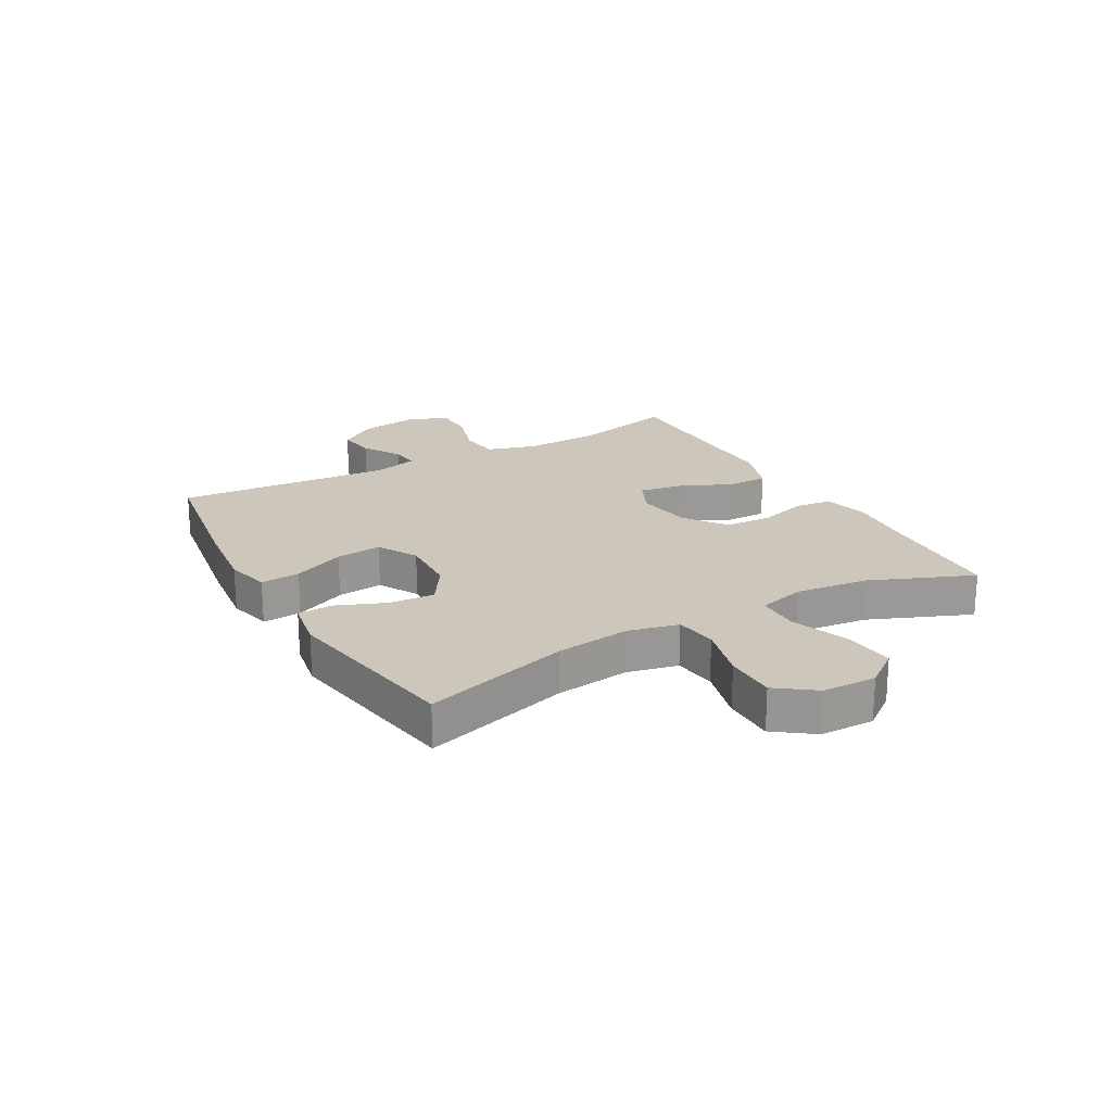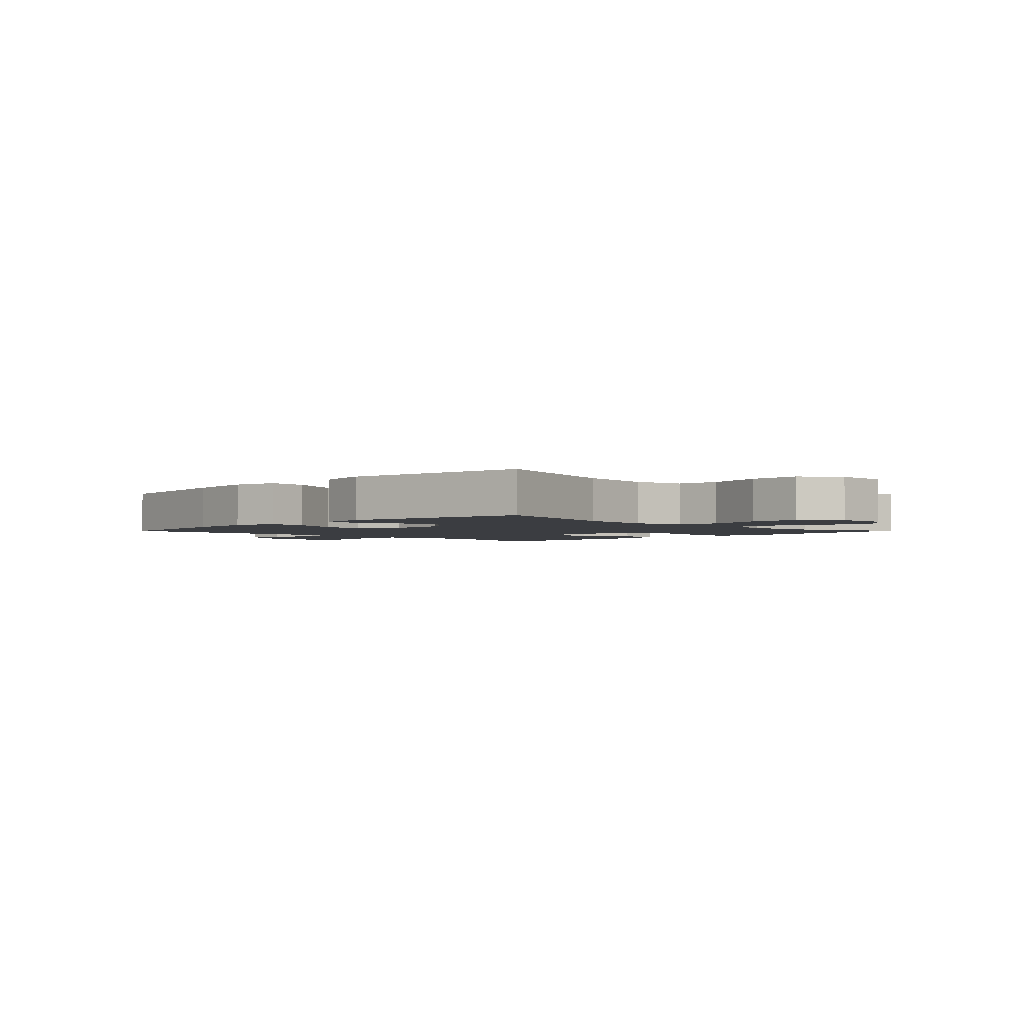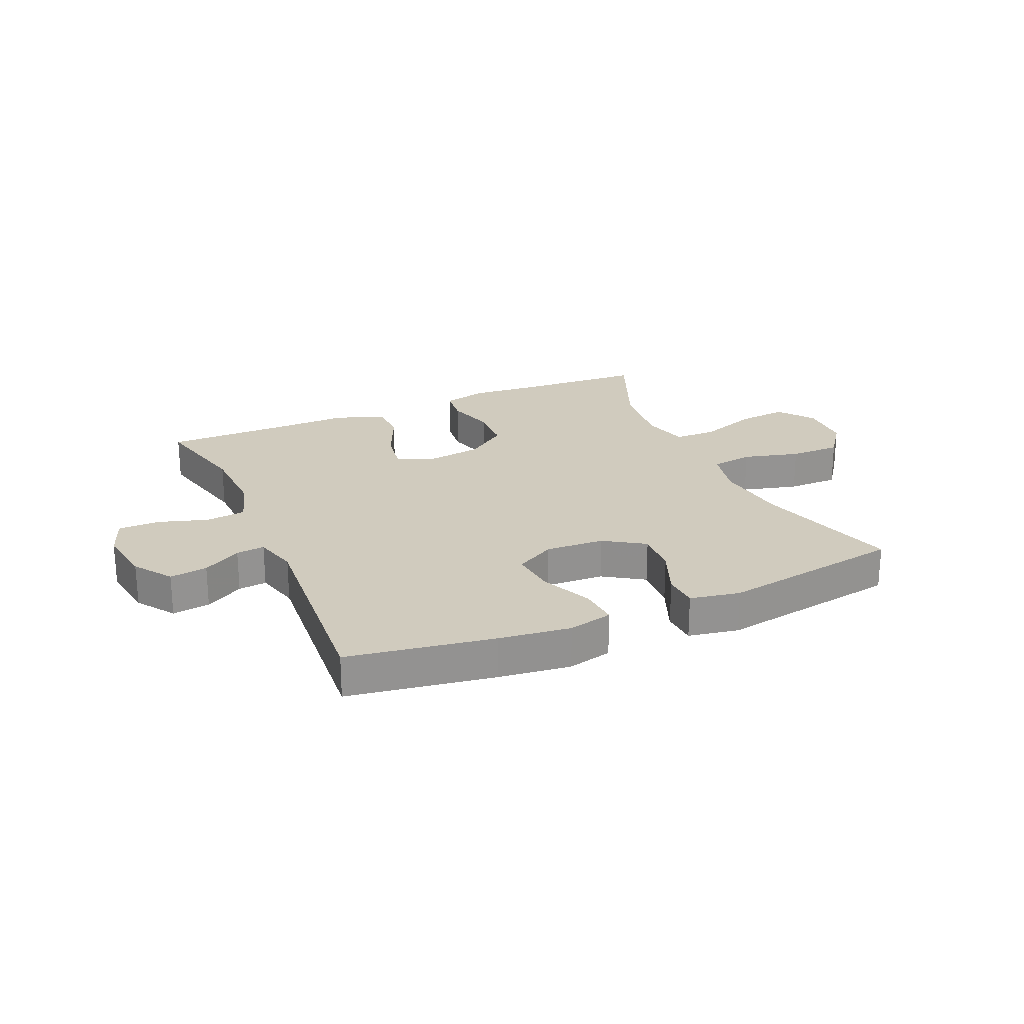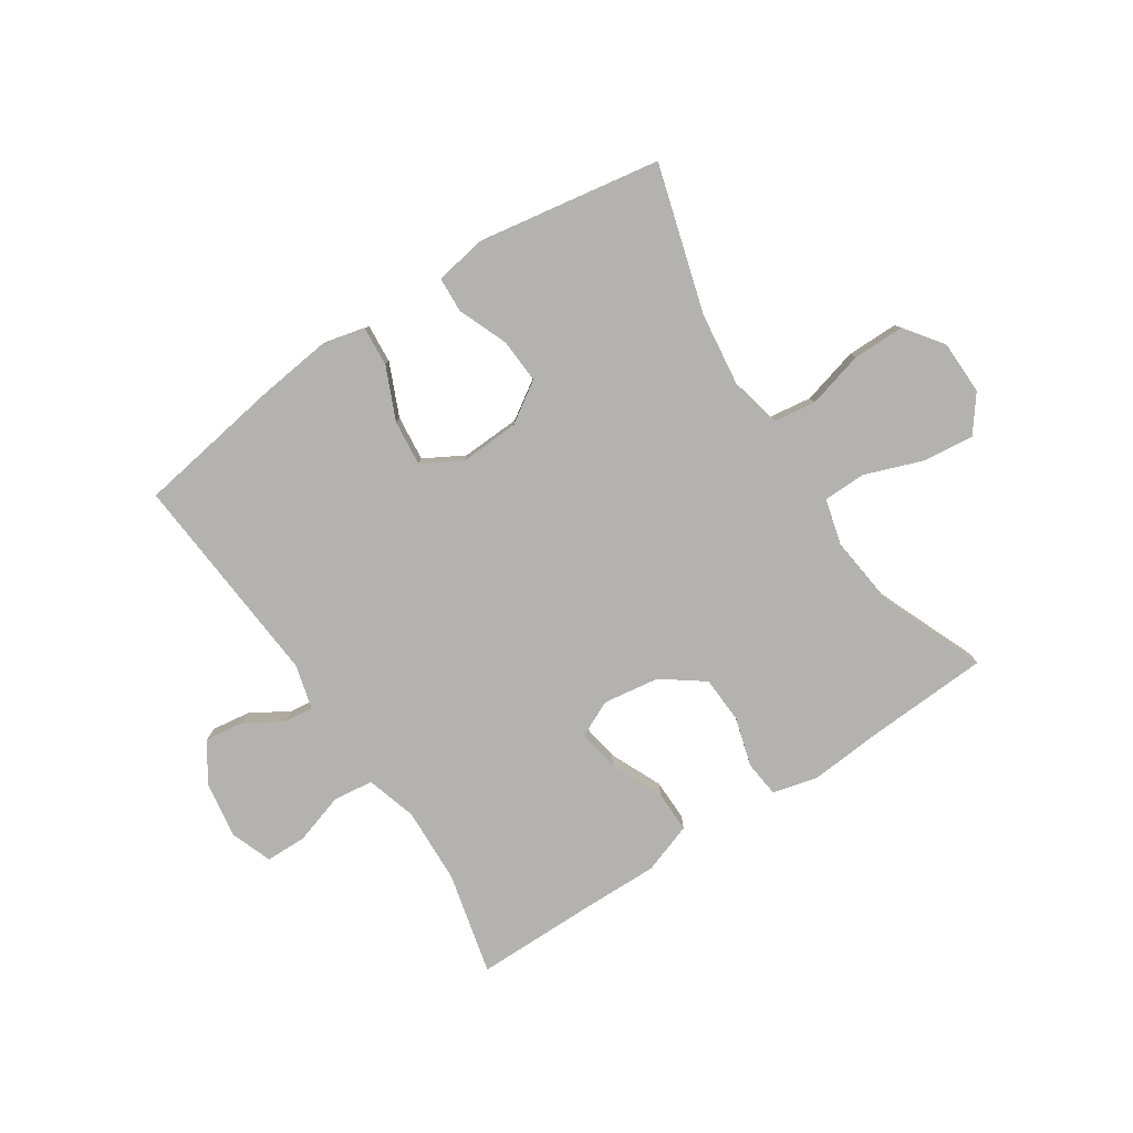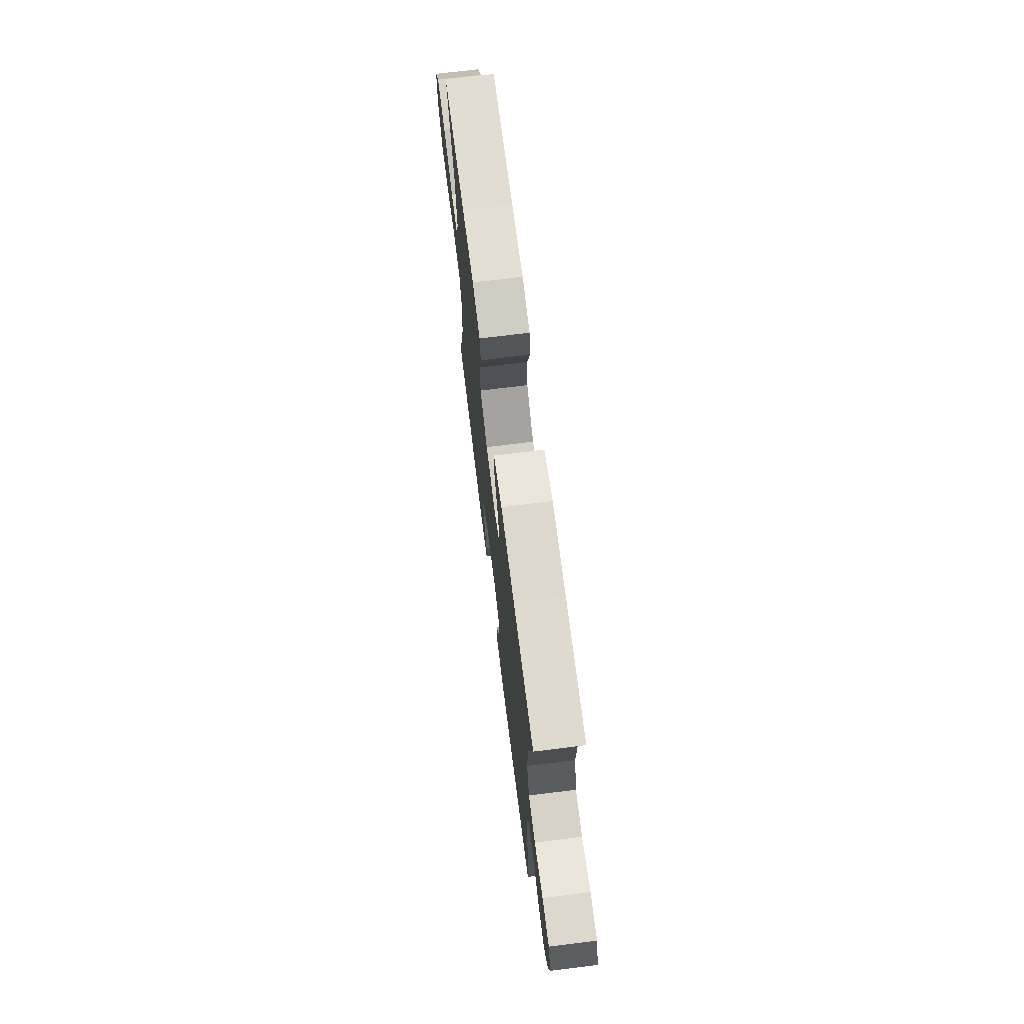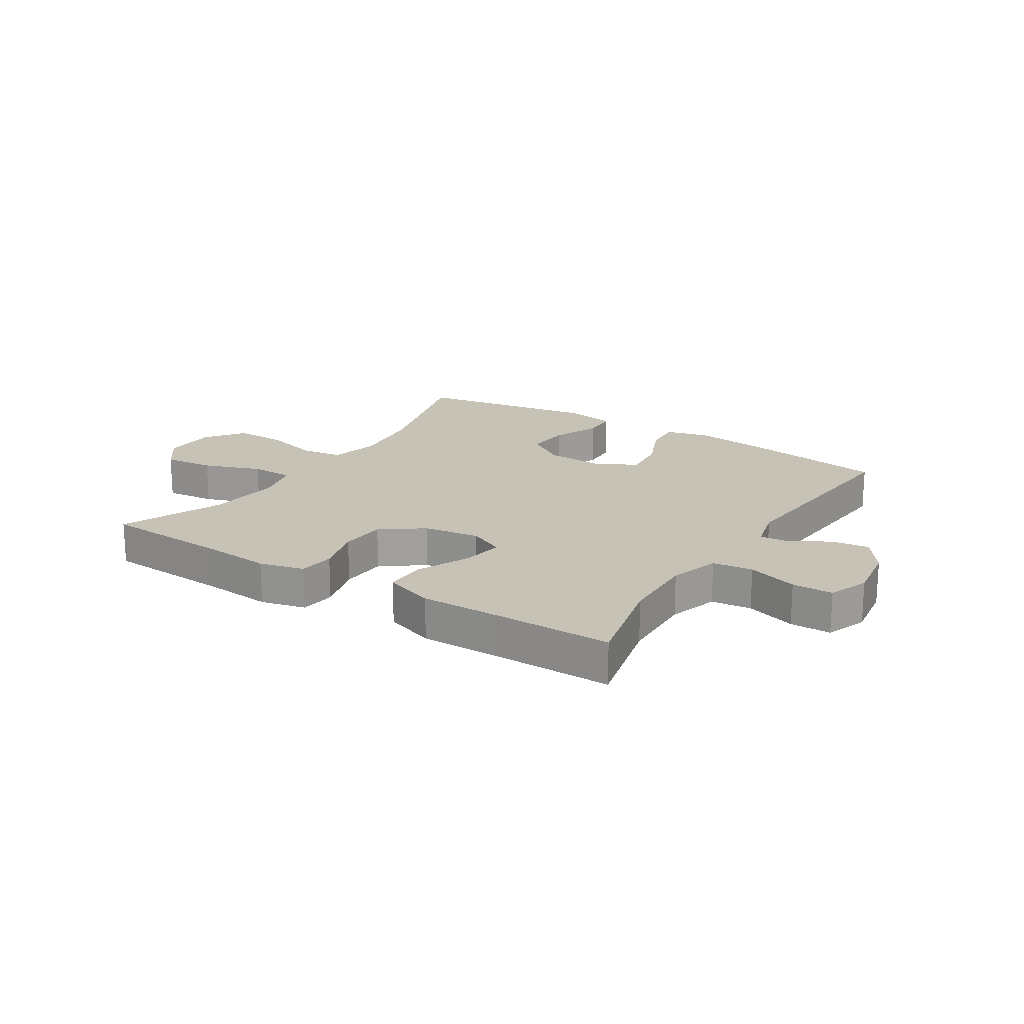
<metadata>
{"format":"obj","ext":"obj","renderer":"f3d","projection":"perspective","resolution":1024,"background":"white","views":[{"elev":21.3,"azim":-119.5,"up":"+Y"},{"elev":-2.5,"azim":-134.9,"up":"+Y"},{"elev":23.6,"azim":156.3,"up":"+Y"},{"elev":-79.7,"azim":-146.7,"up":"+Y"},{"elev":71.3,"azim":82.9,"up":"+Z"},{"elev":19.1,"azim":32.6,"up":"+Y"}]}
</metadata>
<code>
v 0.5 0.07 -0.5
v 0.25 0.07 -0.54
v 0.127 0.07 -0.555
v 0.051 0.07 -0.537
v 0.056 0.07 -0.47
v 0.095 0.07 -0.381
v 0.103 0.07 -0.303
v 0.035 0.07 -0.265
v -0.066 0.07 -0.27
v -0.135 0.07 -0.315
v -0.13 0.07 -0.392
v -0.096 0.07 -0.476
v -0.099 0.07 -0.536
v -0.185 0.07 -0.552
v -0.5 0.07 -0.5
v -0.428 0.07 -0.251
v -0.412 0.07 -0.123
v -0.432 0.07 -0.037
v -0.504 0.07 -0.027
v -0.601 0.07 -0.053
v -0.689 0.07 -0.053
v -0.737 0.07 0.012
v -0.739 0.07 0.104
v -0.693 0.07 0.165
v -0.606 0.07 0.156
v -0.507 0.07 0.12
v -0.434 0.07 0.121
v -0.413 0.07 0.201
v -0.428 0.07 0.327
v -0.5 0.07 0.5
v -0.282 0.07 0.512
v -0.165 0.07 0.522
v -0.088 0.07 0.503
v -0.081 0.07 0.441
v -0.105 0.07 0.357
v -0.101 0.07 0.277
v -0.03 0.07 0.225
v 0.066 0.07 0.211
v 0.128 0.07 0.24
v 0.116 0.07 0.312
v 0.076 0.07 0.401
v 0.075 0.07 0.472
v 0.161 0.07 0.502
v 0.296 0.07 0.5
v 0.5 0.07 0.5
v 0.458 0.07 0.325
v 0.453 0.07 0.194
v 0.479 0.07 0.108
v 0.548 0.07 0.1
v 0.634 0.07 0.127
v 0.704 0.07 0.126
v 0.73 0.07 0.056
v 0.715 0.07 -0.043
v 0.67 0.07 -0.108
v 0.605 0.07 -0.099
v 0.539 0.07 -0.06
v 0.49 0.07 -0.055
v 0.47 0.07 -0.131
v 0.5 0 -0.5
v 0.25 0 -0.54
v 0.127 0 -0.555
v 0.051 0 -0.537
v 0.056 0 -0.47
v 0.095 0 -0.381
v 0.103 0 -0.303
v 0.035 0 -0.265
v -0.066 0 -0.27
v -0.135 0 -0.315
v -0.13 0 -0.392
v -0.096 0 -0.476
v -0.099 0 -0.536
v -0.185 0 -0.552
v -0.5 0 -0.5
v -0.428 0 -0.251
v -0.412 0 -0.123
v -0.432 0 -0.037
v -0.504 0 -0.027
v -0.601 0 -0.053
v -0.689 0 -0.053
v -0.737 0 0.012
v -0.739 0 0.104
v -0.693 0 0.165
v -0.606 0 0.156
v -0.507 0 0.12
v -0.434 0 0.121
v -0.413 0 0.201
v -0.428 0 0.327
v -0.5 0 0.5
v -0.282 0 0.512
v -0.165 0 0.522
v -0.088 0 0.503
v -0.081 0 0.441
v -0.105 0 0.357
v -0.101 0 0.277
v -0.03 0 0.225
v 0.066 0 0.211
v 0.128 0 0.24
v 0.116 0 0.312
v 0.076 0 0.401
v 0.075 0 0.472
v 0.161 0 0.502
v 0.296 0 0.5
v 0.5 0 0.5
v 0.458 0 0.325
v 0.453 0 0.194
v 0.479 0 0.108
v 0.548 0 0.1
v 0.634 0 0.127
v 0.704 0 0.126
v 0.73 0 0.056
v 0.715 0 -0.043
v 0.67 0 -0.108
v 0.605 0 -0.099
v 0.539 0 -0.06
v 0.49 0 -0.055
v 0.47 0 -0.131
f 54 55 56
f 53 54 56
f 52 53 56
f 51 52 56
f 50 51 56
f 49 50 56
f 48 49 56 57
f 47 48 57 58
f 44 45 46
f 44 46 47
f 43 44 47
f 42 43 47
f 41 42 47
f 40 41 47
f 39 40 47 58
f 33 34 35
f 32 33 35
f 31 32 35
f 31 35 36
f 30 31 36
f 29 30 36
f 28 29 36 37
f 24 25 26
f 23 24 26
f 22 23 26
f 21 22 26
f 20 21 26
f 19 20 26
f 18 19 26 27
f 28 37 38
f 27 28 38
f 18 27 38
f 17 18 38
f 14 15 16
f 13 14 16
f 12 13 16
f 11 12 16
f 4 5 6
f 3 4 6
f 2 3 6
f 1 2 6
f 58 1 6
f 58 6 7
f 39 58 7 8
f 38 39 8 9
f 17 38 9 10
f 10 11 16 17
f 114 113 112
f 114 112 111
f 114 111 110
f 114 110 109
f 114 109 108
f 114 108 107
f 115 114 107 106
f 116 115 106 105
f 104 103 102
f 105 104 102
f 105 102 101
f 105 101 100
f 105 100 99
f 105 99 98
f 116 105 98 97
f 93 92 91
f 93 91 90
f 93 90 89
f 94 93 89
f 94 89 88
f 94 88 87
f 95 94 87 86
f 84 83 82
f 84 82 81
f 84 81 80
f 84 80 79
f 84 79 78
f 84 78 77
f 85 84 77 76
f 96 95 86
f 96 86 85
f 96 85 76
f 96 76 75
f 74 73 72
f 74 72 71
f 74 71 70
f 74 70 69
f 64 63 62
f 64 62 61
f 64 61 60
f 64 60 59
f 64 59 116
f 65 64 116
f 66 65 116 97
f 67 66 97 96
f 68 67 96 75
f 75 74 69 68
f 1 59 60 2
f 2 60 61 3
f 3 61 62 4
f 4 62 63 5
f 5 63 64 6
f 6 64 65 7
f 7 65 66 8
f 8 66 67 9
f 9 67 68 10
f 10 68 69 11
f 11 69 70 12
f 12 70 71 13
f 13 71 72 14
f 14 72 73 15
f 15 73 74 16
f 16 74 75 17
f 17 75 76 18
f 18 76 77 19
f 19 77 78 20
f 20 78 79 21
f 21 79 80 22
f 22 80 81 23
f 23 81 82 24
f 24 82 83 25
f 25 83 84 26
f 26 84 85 27
f 27 85 86 28
f 28 86 87 29
f 29 87 88 30
f 30 88 89 31
f 31 89 90 32
f 32 90 91 33
f 33 91 92 34
f 34 92 93 35
f 35 93 94 36
f 36 94 95 37
f 37 95 96 38
f 38 96 97 39
f 39 97 98 40
f 40 98 99 41
f 41 99 100 42
f 42 100 101 43
f 43 101 102 44
f 44 102 103 45
f 45 103 104 46
f 46 104 105 47
f 47 105 106 48
f 48 106 107 49
f 49 107 108 50
f 50 108 109 51
f 51 109 110 52
f 52 110 111 53
f 53 111 112 54
f 54 112 113 55
f 55 113 114 56
f 56 114 115 57
f 57 115 116 58
f 58 116 59 1

</code>
